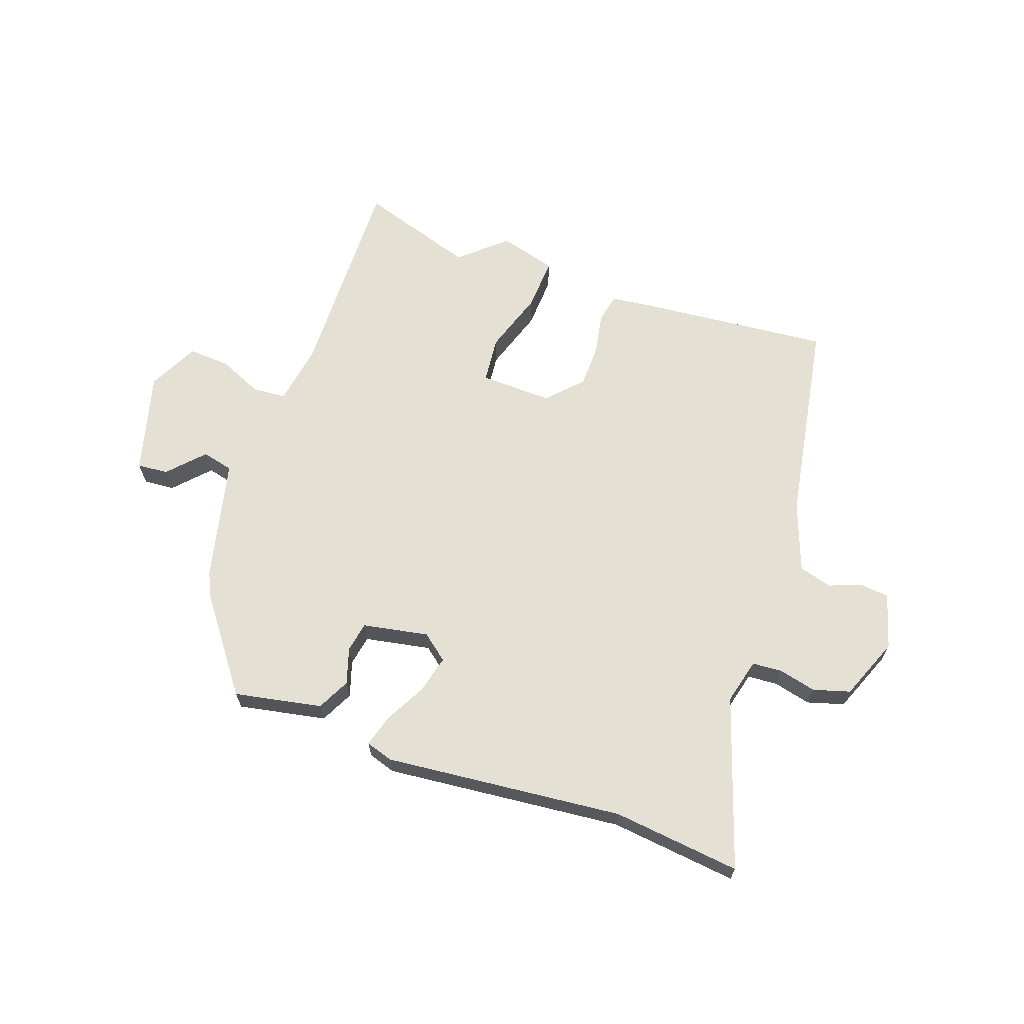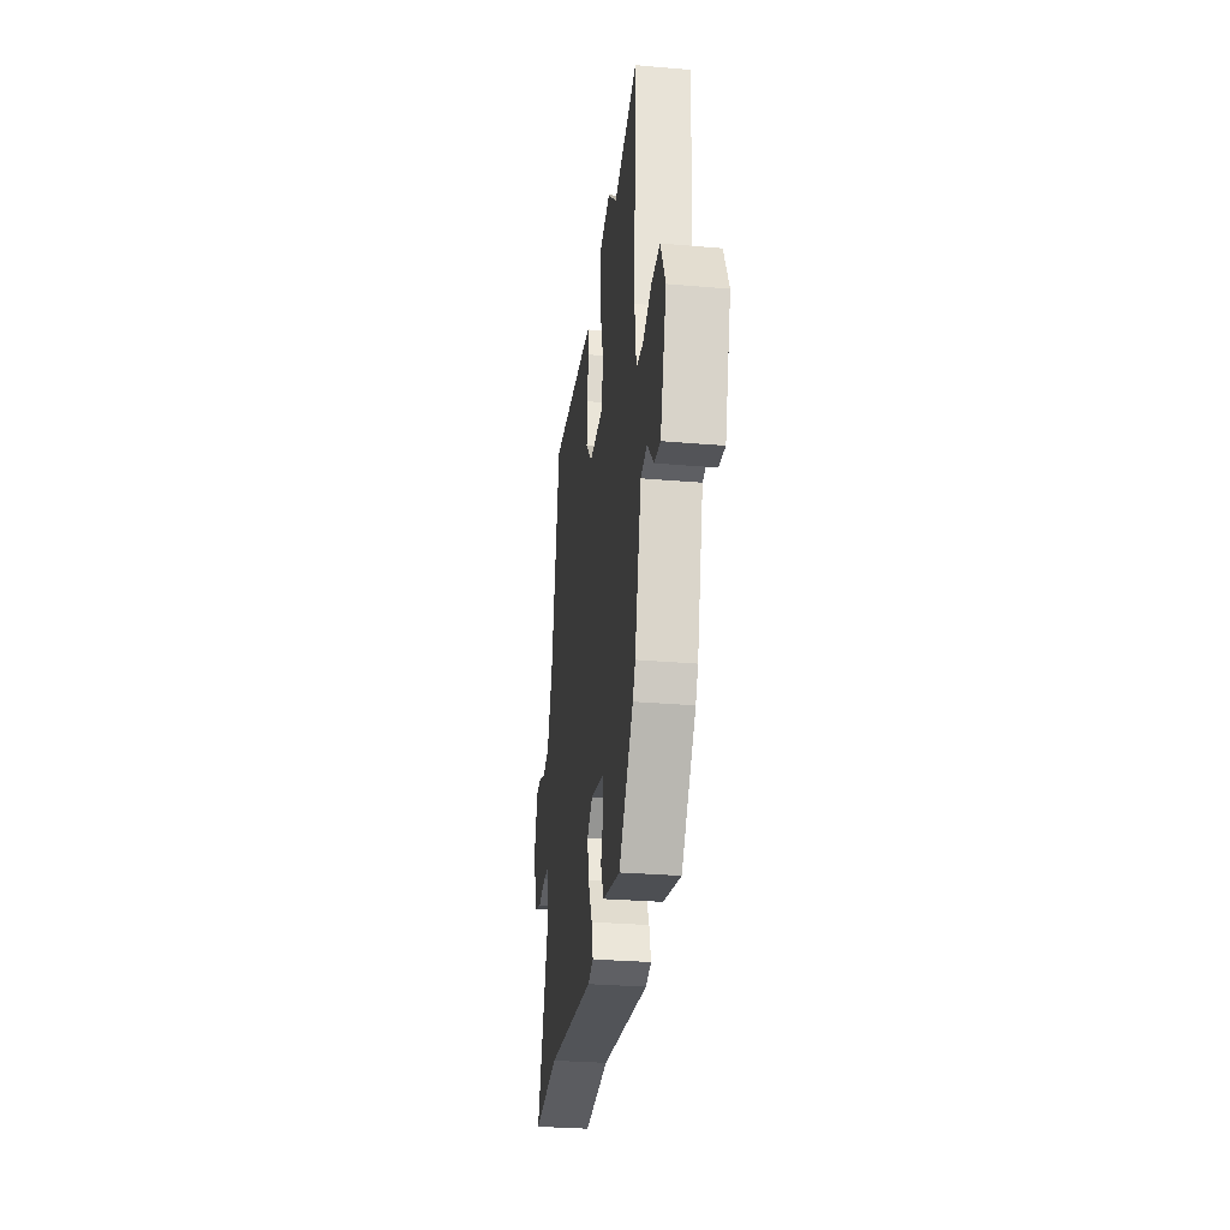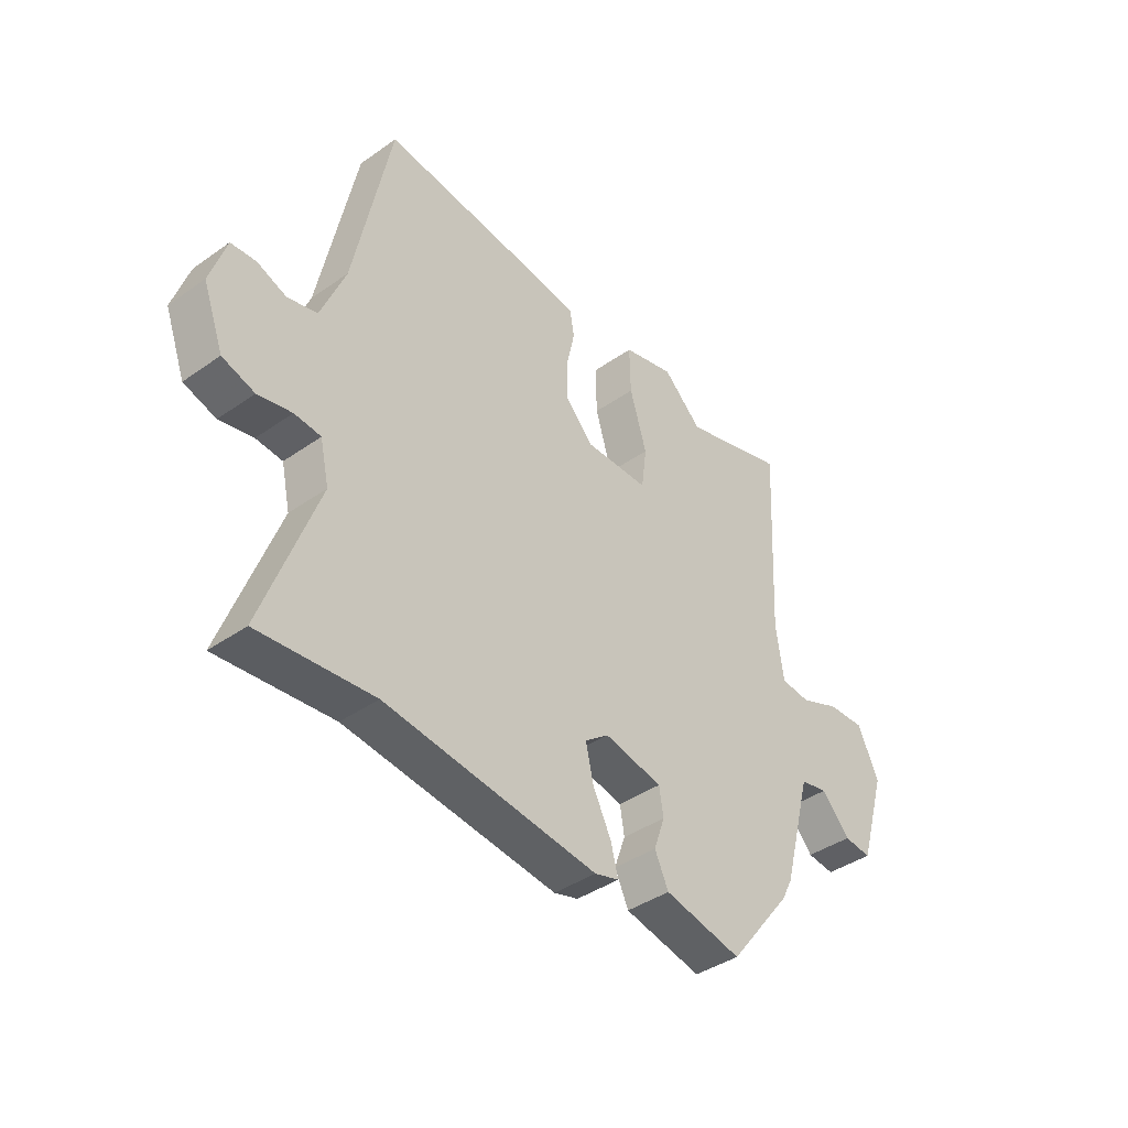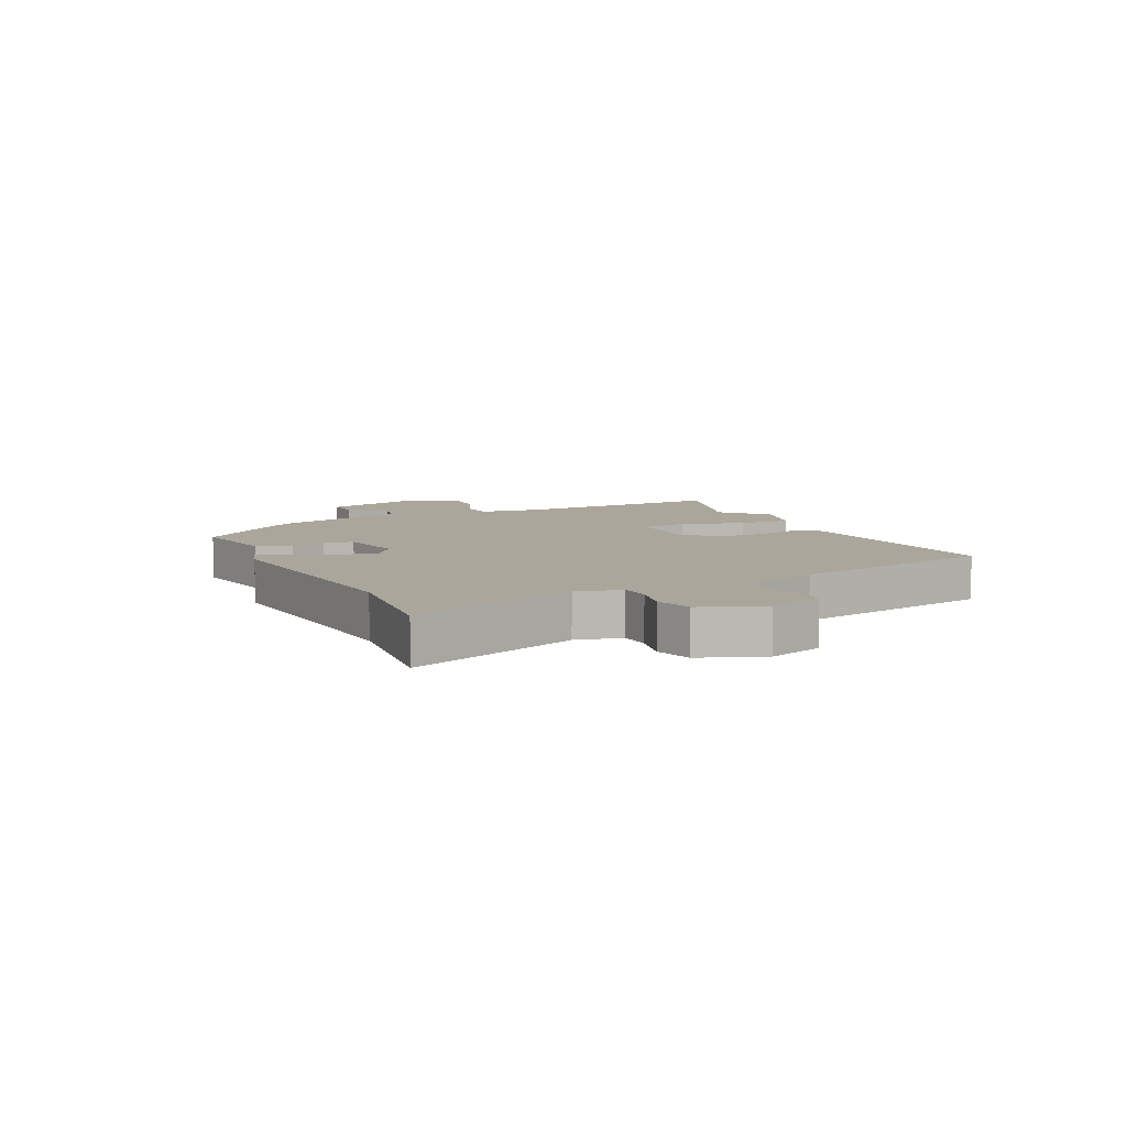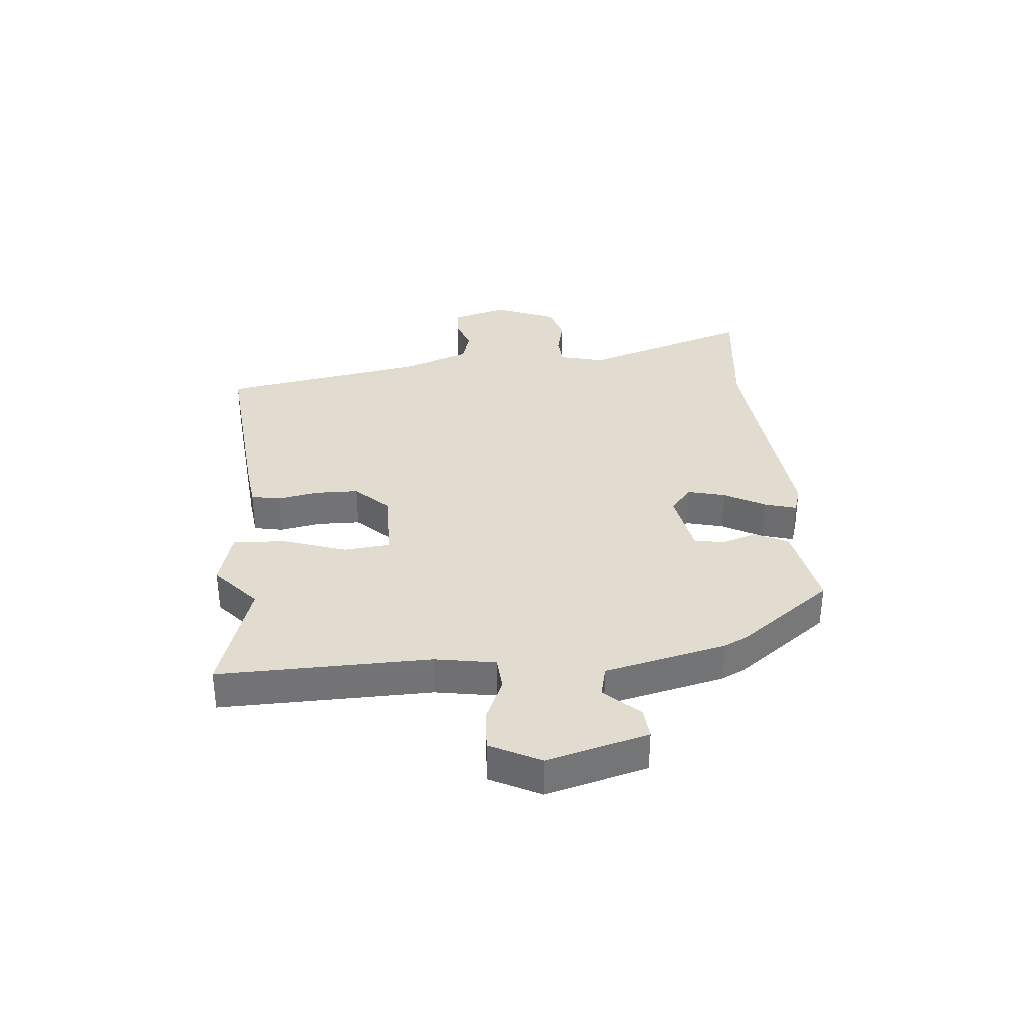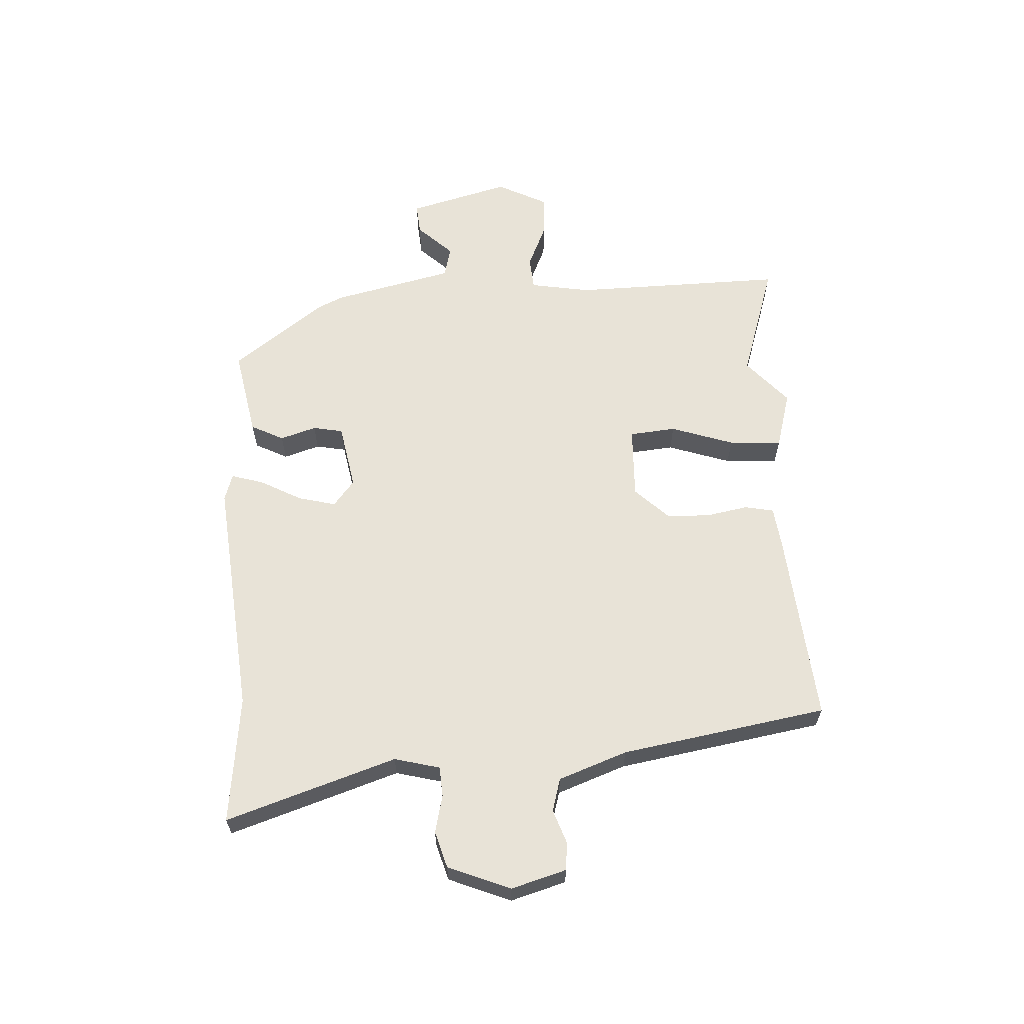
<metadata>
{"format":"obj","ext":"obj","renderer":"f3d","projection":"perspective","resolution":1024,"background":"white","views":[{"elev":65.8,"azim":-158.8,"up":"+Y"},{"elev":-30.1,"azim":82.9,"up":"+Z"},{"elev":-40.3,"azim":-49.1,"up":"+Z"},{"elev":8.0,"azim":-114.5,"up":"+Y"},{"elev":34.4,"azim":86.7,"up":"+Y"},{"elev":62.2,"azim":-91.2,"up":"+Y"}]}
</metadata>
<code>
v -0.404 0.07 0.516
v -0.082 0.07 0.476
v -0.011 0.07 0.465
v -0.003 0.07 0.416
v -0.018 0.07 0.347
v -0.019 0.07 0.274
v 0.034 0.07 0.215
v 0.156 0.07 0.215
v 0.166 0.07 0.293
v 0.134 0.07 0.4
v 0.132 0.07 0.489
v 0.229 0.07 0.513
v 0.303 0.07 0.443
v 0.501 0.07 0.5
v 0.483 0.07 0.143
v 0.497 0.07 0.04
v 0.553 0.07 0.034
v 0.628 0.07 0.064
v 0.698 0.07 0.066
v 0.738 0.07 -0.02
v 0.687 0.07 -0.189
v 0.635 0.07 -0.183
v 0.582 0.07 -0.123
v 0.529 0.07 -0.134
v 0.475 0.07 -0.337
v 0.454 0.07 -0.378
v 0.334 0.07 -0.529
v 0.187 0.07 -0.496
v 0.161 0.07 -0.44
v 0.182 0.07 -0.38
v 0.174 0.07 -0.329
v 0.064 0.07 -0.305
v 0.019 0.07 -0.339
v 0.033 0.07 -0.403
v 0.068 0.07 -0.474
v 0.082 0.07 -0.528
v 0.036 0.07 -0.541
v -0.365 0.07 -0.489
v -0.581 0.07 -0.507
v -0.478 0.07 -0.224
v -0.495 0.07 -0.147
v -0.545 0.07 -0.142
v -0.609 0.07 -0.155
v -0.67 0.07 -0.135
v -0.709 0.07 -0.029
v -0.679 0.07 0.063
v -0.632 0.07 0.066
v -0.576 0.07 0.044
v -0.52 0.07 0.058
v -0.474 0.07 0.172
v -0.404 0 0.516
v -0.082 0 0.476
v -0.011 0 0.465
v -0.003 0 0.416
v -0.018 0 0.347
v -0.019 0 0.274
v 0.034 0 0.215
v 0.156 0 0.215
v 0.166 0 0.293
v 0.134 0 0.4
v 0.132 0 0.489
v 0.229 0 0.513
v 0.303 0 0.443
v 0.501 0 0.5
v 0.483 0 0.143
v 0.497 0 0.04
v 0.553 0 0.034
v 0.628 0 0.064
v 0.698 0 0.066
v 0.738 0 -0.02
v 0.687 0 -0.189
v 0.635 0 -0.183
v 0.582 0 -0.123
v 0.529 0 -0.134
v 0.475 0 -0.337
v 0.454 0 -0.378
v 0.334 0 -0.529
v 0.187 0 -0.496
v 0.161 0 -0.44
v 0.182 0 -0.38
v 0.174 0 -0.329
v 0.064 0 -0.305
v 0.019 0 -0.339
v 0.033 0 -0.403
v 0.068 0 -0.474
v 0.082 0 -0.528
v 0.036 0 -0.541
v -0.365 0 -0.489
v -0.581 0 -0.507
v -0.478 0 -0.224
v -0.495 0 -0.147
v -0.545 0 -0.142
v -0.609 0 -0.155
v -0.67 0 -0.135
v -0.709 0 -0.029
v -0.679 0 0.063
v -0.632 0 0.066
v -0.576 0 0.044
v -0.52 0 0.058
v -0.474 0 0.172
f 45 46 47 48
f 45 48 49
f 42 43 44 45
f 41 42 45 49
f 40 41 49 50
f 38 39 40
f 34 35 36 37
f 33 34 37 38
f 32 33 38 40
f 27 28 29 30
f 27 30 31
f 24 25 26 27
f 24 27 31
f 20 21 22 23
f 20 23 24
f 17 18 19 20
f 16 17 20 24
f 13 14 15
f 13 15 16
f 9 10 11 12
f 8 9 12 13
f 2 3 4 5
f 2 5 6
f 1 2 6
f 32 40 50 1
f 8 13 16 24
f 7 8 24 31
f 7 31 32
f 1 6 7 32
f 98 97 96 95
f 99 98 95
f 95 94 93 92
f 99 95 92 91
f 100 99 91 90
f 90 89 88
f 87 86 85 84
f 88 87 84 83
f 90 88 83 82
f 80 79 78 77
f 81 80 77
f 77 76 75 74
f 81 77 74
f 73 72 71 70
f 74 73 70
f 70 69 68 67
f 74 70 67 66
f 65 64 63
f 66 65 63
f 62 61 60 59
f 63 62 59 58
f 55 54 53 52
f 56 55 52
f 56 52 51
f 51 100 90 82
f 74 66 63 58
f 81 74 58 57
f 82 81 57
f 82 57 56 51
f 1 51 52 2
f 2 52 53 3
f 3 53 54 4
f 4 54 55 5
f 5 55 56 6
f 6 56 57 7
f 7 57 58 8
f 8 58 59 9
f 9 59 60 10
f 10 60 61 11
f 11 61 62 12
f 12 62 63 13
f 13 63 64 14
f 14 64 65 15
f 15 65 66 16
f 16 66 67 17
f 17 67 68 18
f 18 68 69 19
f 19 69 70 20
f 20 70 71 21
f 21 71 72 22
f 22 72 73 23
f 23 73 74 24
f 24 74 75 25
f 25 75 76 26
f 26 76 77 27
f 27 77 78 28
f 28 78 79 29
f 29 79 80 30
f 30 80 81 31
f 31 81 82 32
f 32 82 83 33
f 33 83 84 34
f 34 84 85 35
f 35 85 86 36
f 36 86 87 37
f 37 87 88 38
f 38 88 89 39
f 39 89 90 40
f 40 90 91 41
f 41 91 92 42
f 42 92 93 43
f 43 93 94 44
f 44 94 95 45
f 45 95 96 46
f 46 96 97 47
f 47 97 98 48
f 48 98 99 49
f 49 99 100 50
f 50 100 51 1

</code>
